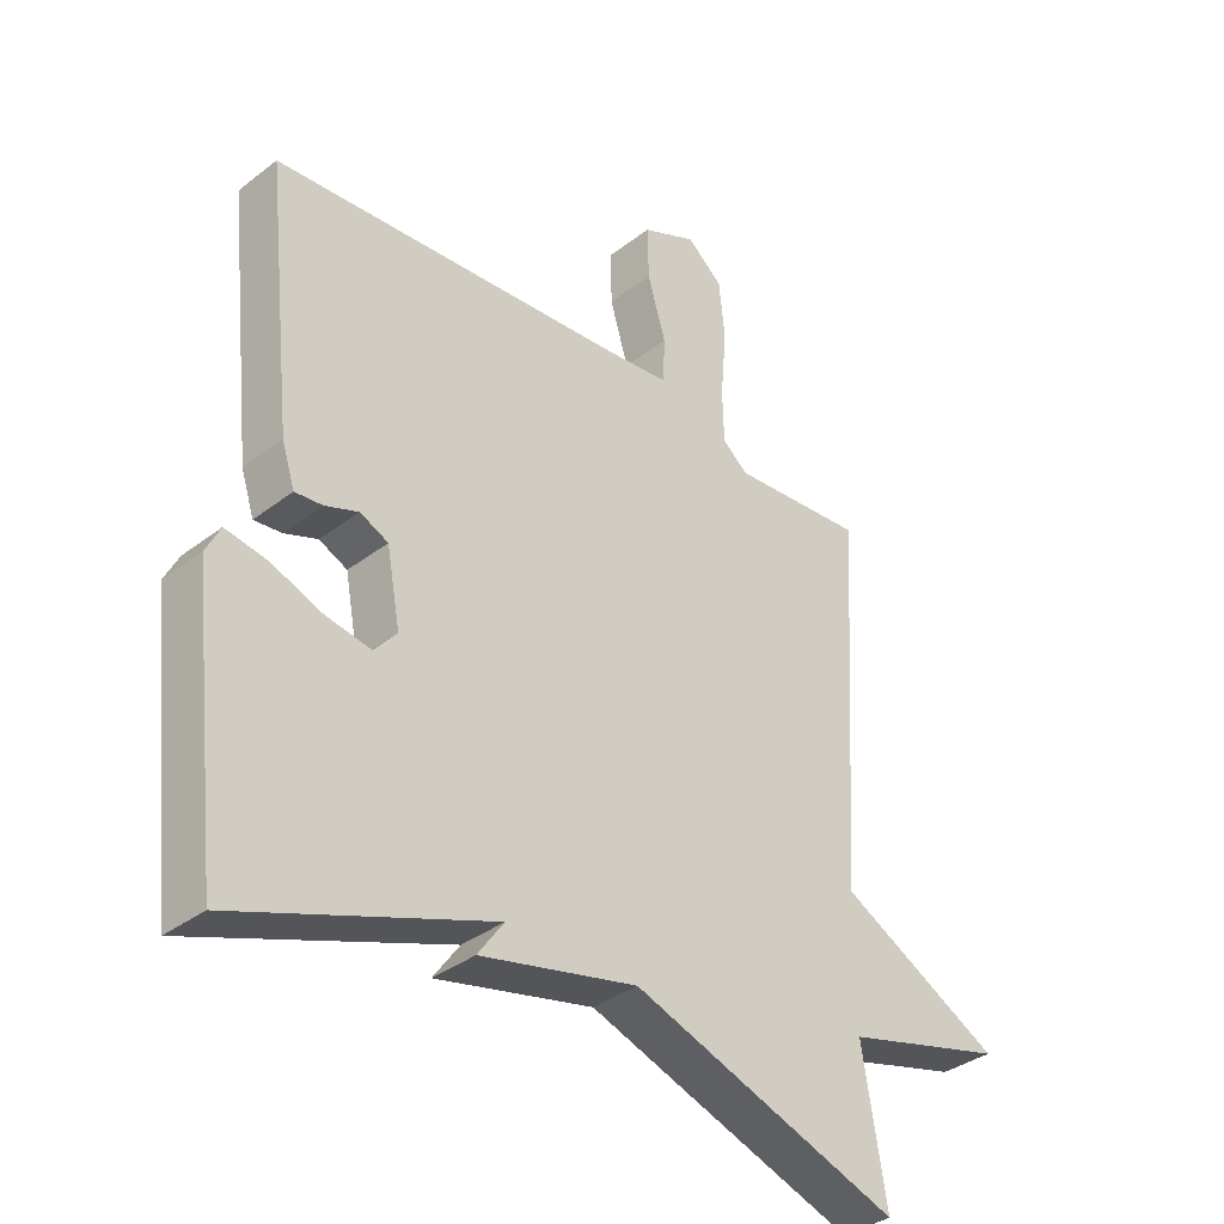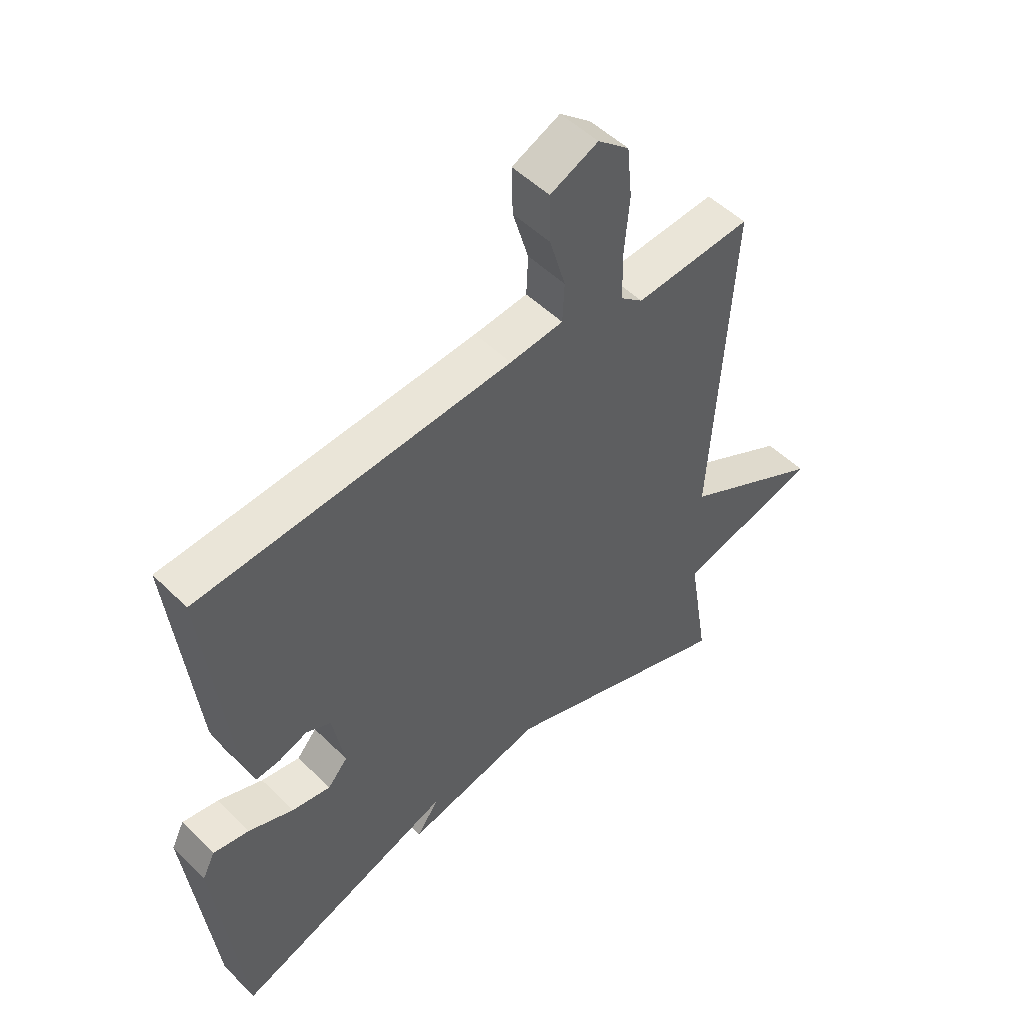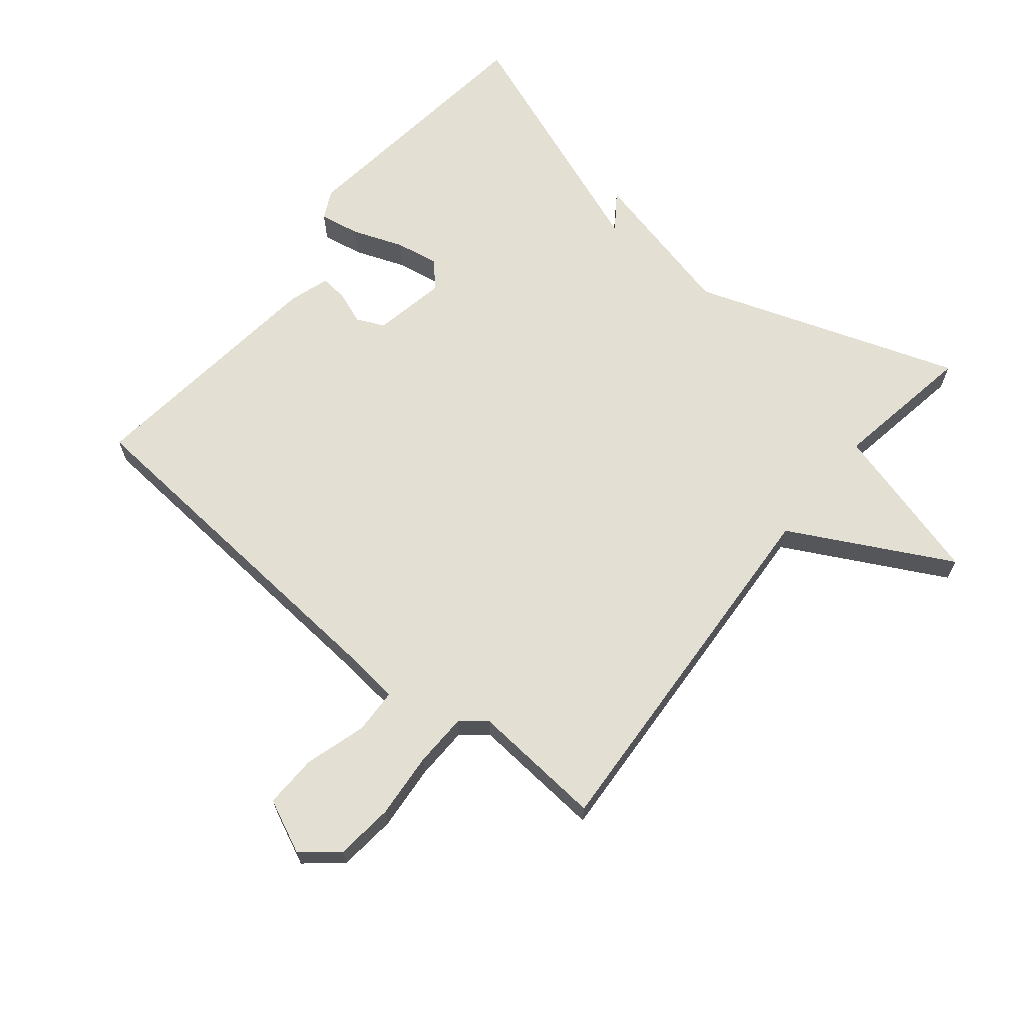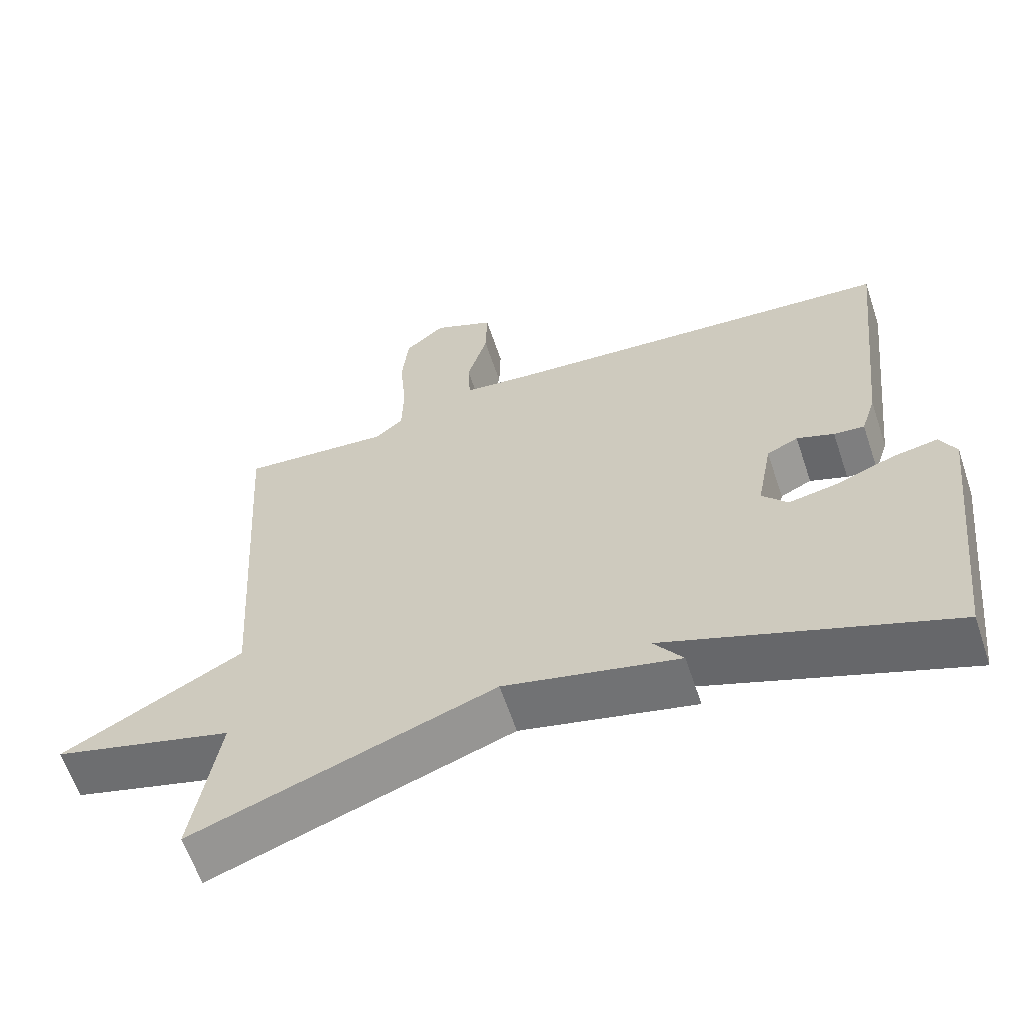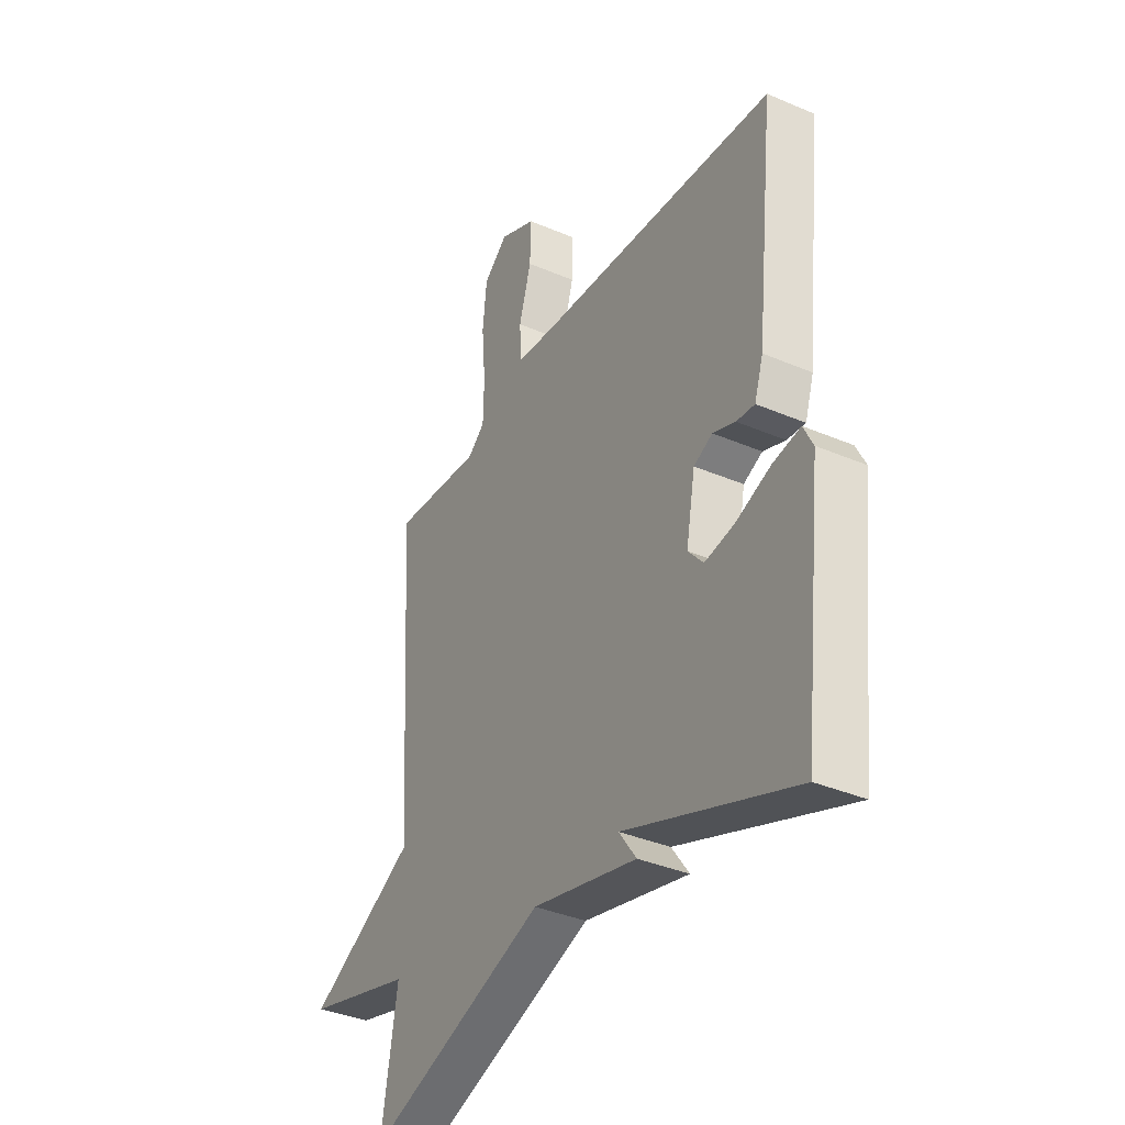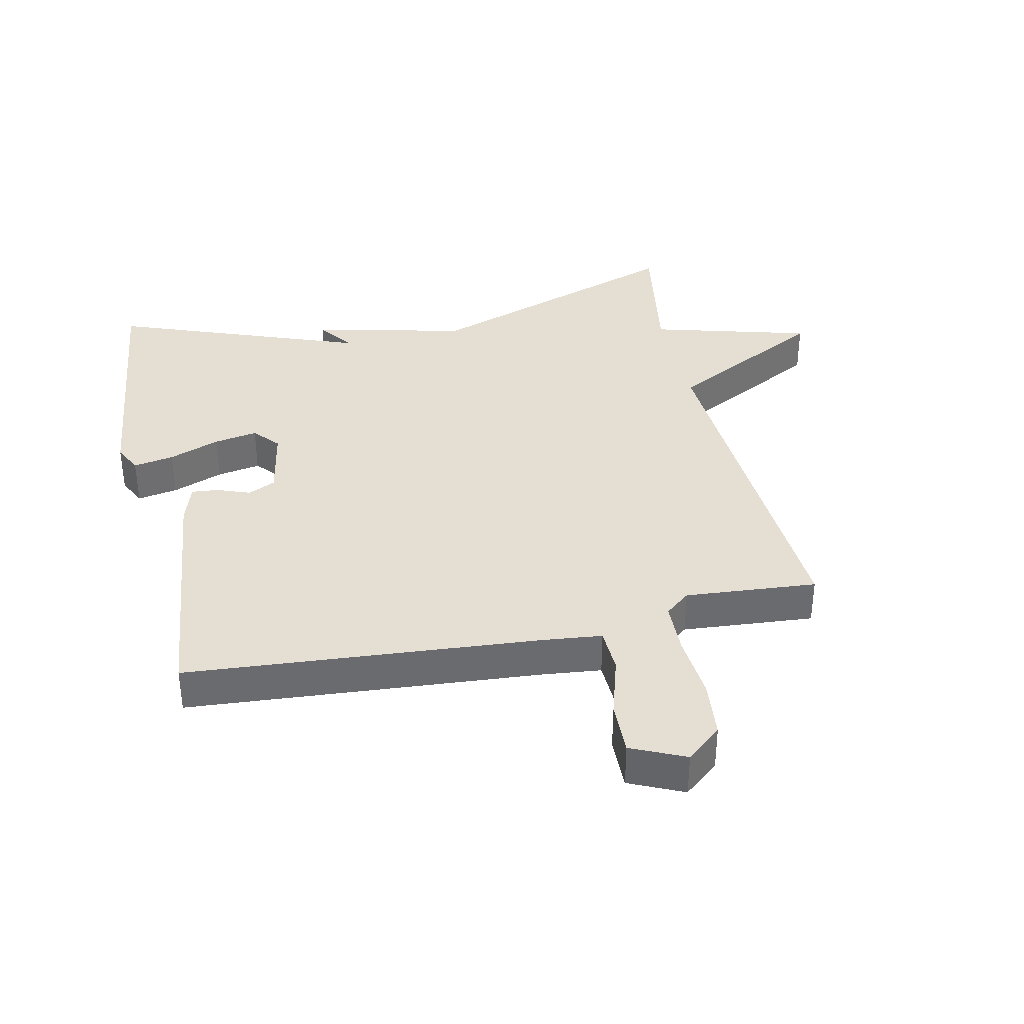
<metadata>
{"format":"obj","ext":"obj","renderer":"f3d","projection":"perspective","resolution":1024,"background":"white","views":[{"elev":-35.9,"azim":-44.8,"up":"+Z"},{"elev":50.7,"azim":-43.1,"up":"+Z"},{"elev":66.5,"azim":39.3,"up":"+Y"},{"elev":-61.9,"azim":-161.5,"up":"+Z"},{"elev":-36.6,"azim":-119.1,"up":"+Z"},{"elev":37.0,"azim":-12.2,"up":"+Y"}]}
</metadata>
<code>
v -0.5 0.07 -0.5
v -0.547 0.07 -0.094
v -0.525 0.07 -0.05
v -0.462 0.07 -0.061
v -0.383 0.07 -0.091
v -0.315 0.07 -0.103
v -0.28 0.07 -0.063
v -0.301 0.07 0.049
v -0.344 0.07 0.069
v -0.395 0.07 0.05
v -0.437 0.07 0.046
v -0.457 0.07 0.108
v -0.5 0.07 0.5
v 0.048 0.07 0.541
v 0.142 0.07 0.551
v 0.145 0.07 0.621
v 0.117 0.07 0.716
v 0.115 0.07 0.799
v 0.199 0.07 0.837
v 0.254 0.07 0.791
v 0.263 0.07 0.701
v 0.254 0.07 0.599
v 0.256 0.07 0.516
v 0.295 0.07 0.484
v 0.5 0.07 0.5
v 0.464 0.07 -0.08
v 0.713 0.07 -0.212
v 0.464 0.07 -0.28
v 0.5 0.07 -0.5
v 0.088 0.07 -0.356
v -0.152 0.07 -0.412
v -0.112 0.07 -0.356
v -0.5 0 -0.5
v -0.547 0 -0.094
v -0.525 0 -0.05
v -0.462 0 -0.061
v -0.383 0 -0.091
v -0.315 0 -0.103
v -0.28 0 -0.063
v -0.301 0 0.049
v -0.344 0 0.069
v -0.395 0 0.05
v -0.437 0 0.046
v -0.457 0 0.108
v -0.5 0 0.5
v 0.048 0 0.541
v 0.142 0 0.551
v 0.145 0 0.621
v 0.117 0 0.716
v 0.115 0 0.799
v 0.199 0 0.837
v 0.254 0 0.791
v 0.263 0 0.701
v 0.254 0 0.599
v 0.256 0 0.516
v 0.295 0 0.484
v 0.5 0 0.5
v 0.464 0 -0.08
v 0.713 0 -0.212
v 0.464 0 -0.28
v 0.5 0 -0.5
v 0.088 0 -0.356
v -0.152 0 -0.412
v -0.112 0 -0.356
f 30 31 32
f 28 29 30
f 28 30 32
f 27 28 32
f 26 27 32
f 26 32 1
f 25 26 1
f 24 25 1
f 20 21 22
f 19 20 22
f 18 19 22
f 17 18 22
f 16 17 22
f 15 16 22 23
f 23 24 1
f 15 23 1
f 14 15 1
f 12 13 14
f 11 12 14
f 10 11 14
f 9 10 14
f 3 4 5
f 2 3 5
f 1 2 5
f 1 5 6
f 8 9 14
f 7 8 14
f 7 14 1
f 1 6 7
f 64 63 62
f 62 61 60
f 64 62 60
f 64 60 59
f 64 59 58
f 33 64 58
f 33 58 57
f 33 57 56
f 54 53 52
f 54 52 51
f 54 51 50
f 54 50 49
f 54 49 48
f 55 54 48 47
f 33 56 55
f 33 55 47
f 33 47 46
f 46 45 44
f 46 44 43
f 46 43 42
f 46 42 41
f 37 36 35
f 37 35 34
f 37 34 33
f 38 37 33
f 46 41 40
f 46 40 39
f 33 46 39
f 39 38 33
f 1 33 34 2
f 2 34 35 3
f 3 35 36 4
f 4 36 37 5
f 5 37 38 6
f 6 38 39 7
f 7 39 40 8
f 8 40 41 9
f 9 41 42 10
f 10 42 43 11
f 11 43 44 12
f 12 44 45 13
f 13 45 46 14
f 14 46 47 15
f 15 47 48 16
f 16 48 49 17
f 17 49 50 18
f 18 50 51 19
f 19 51 52 20
f 20 52 53 21
f 21 53 54 22
f 22 54 55 23
f 23 55 56 24
f 24 56 57 25
f 25 57 58 26
f 26 58 59 27
f 27 59 60 28
f 28 60 61 29
f 29 61 62 30
f 30 62 63 31
f 31 63 64 32
f 32 64 33 1

</code>
